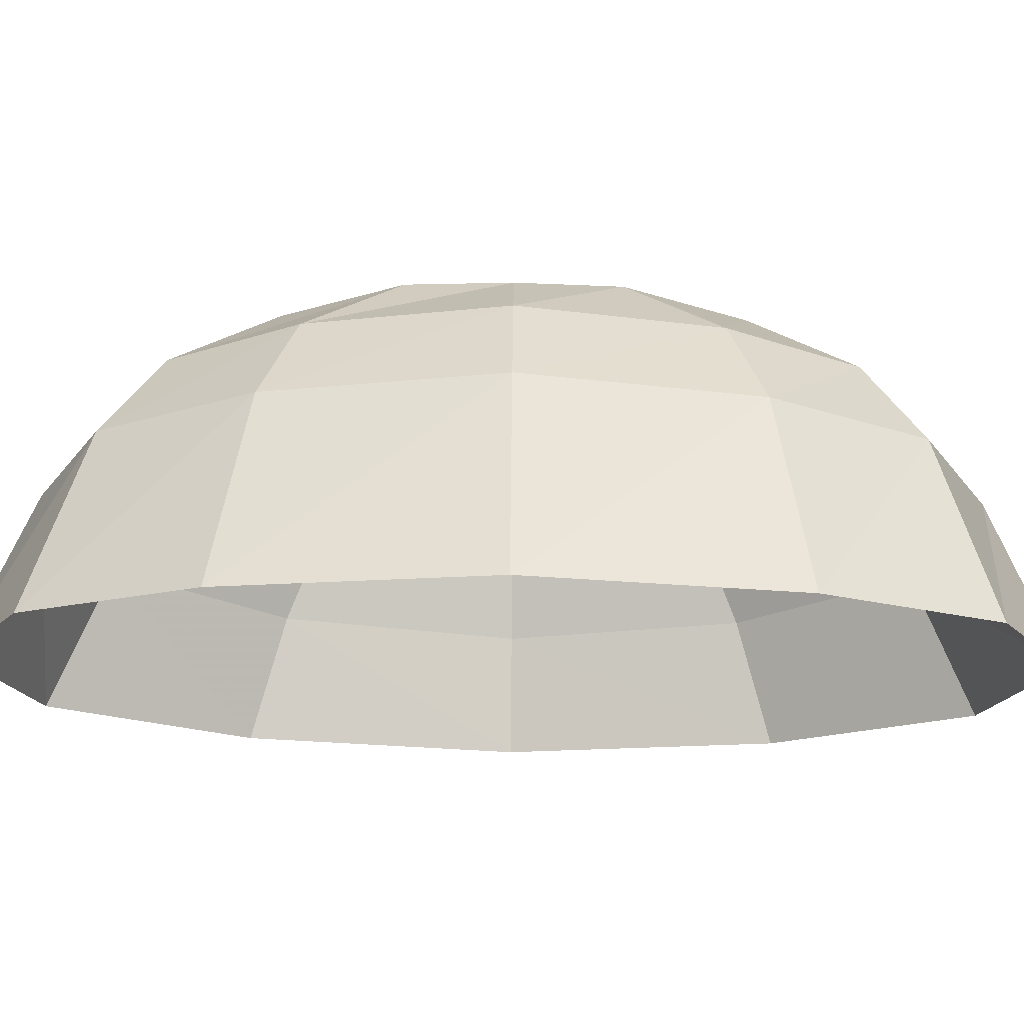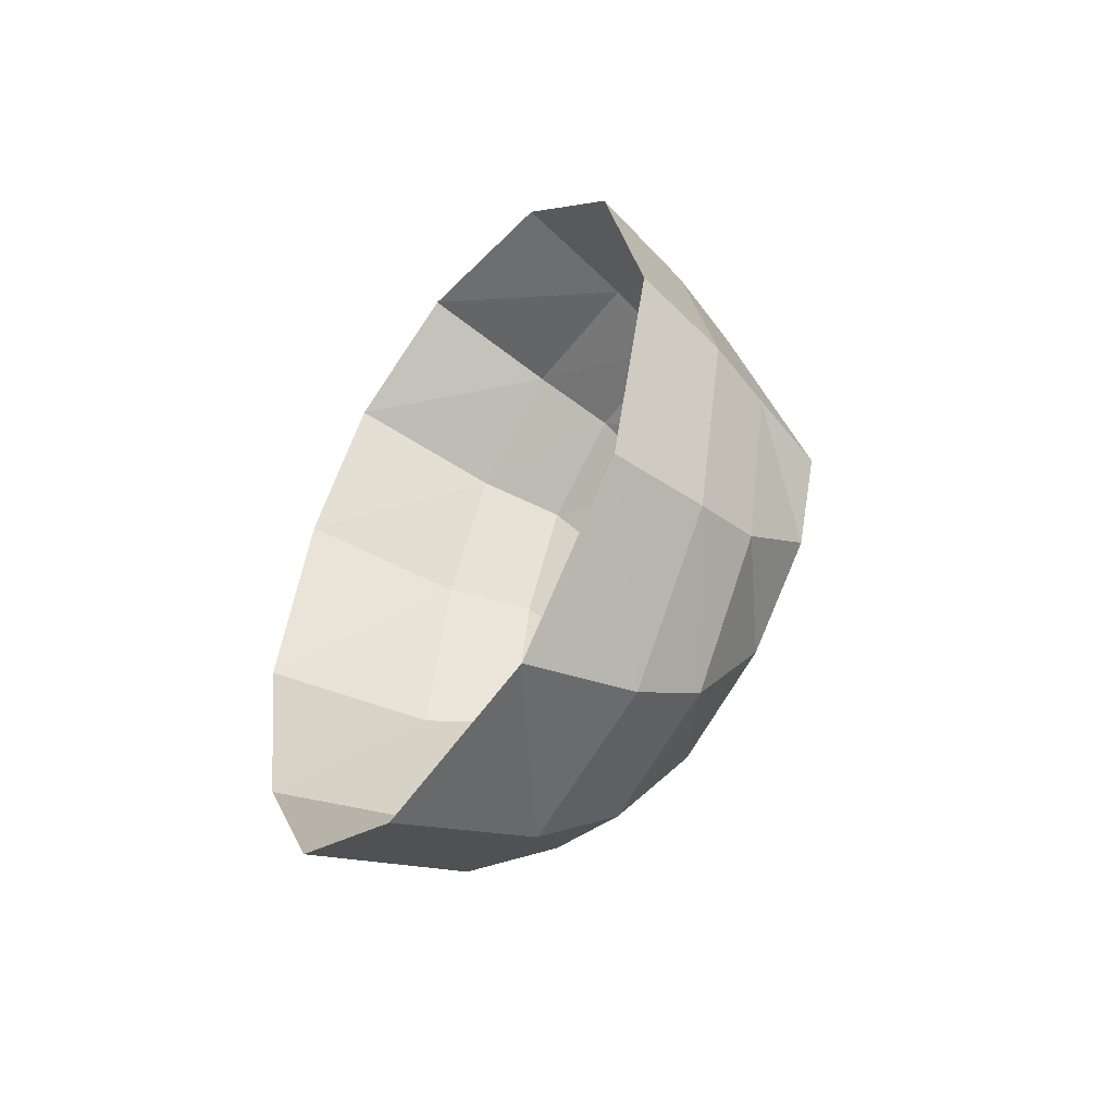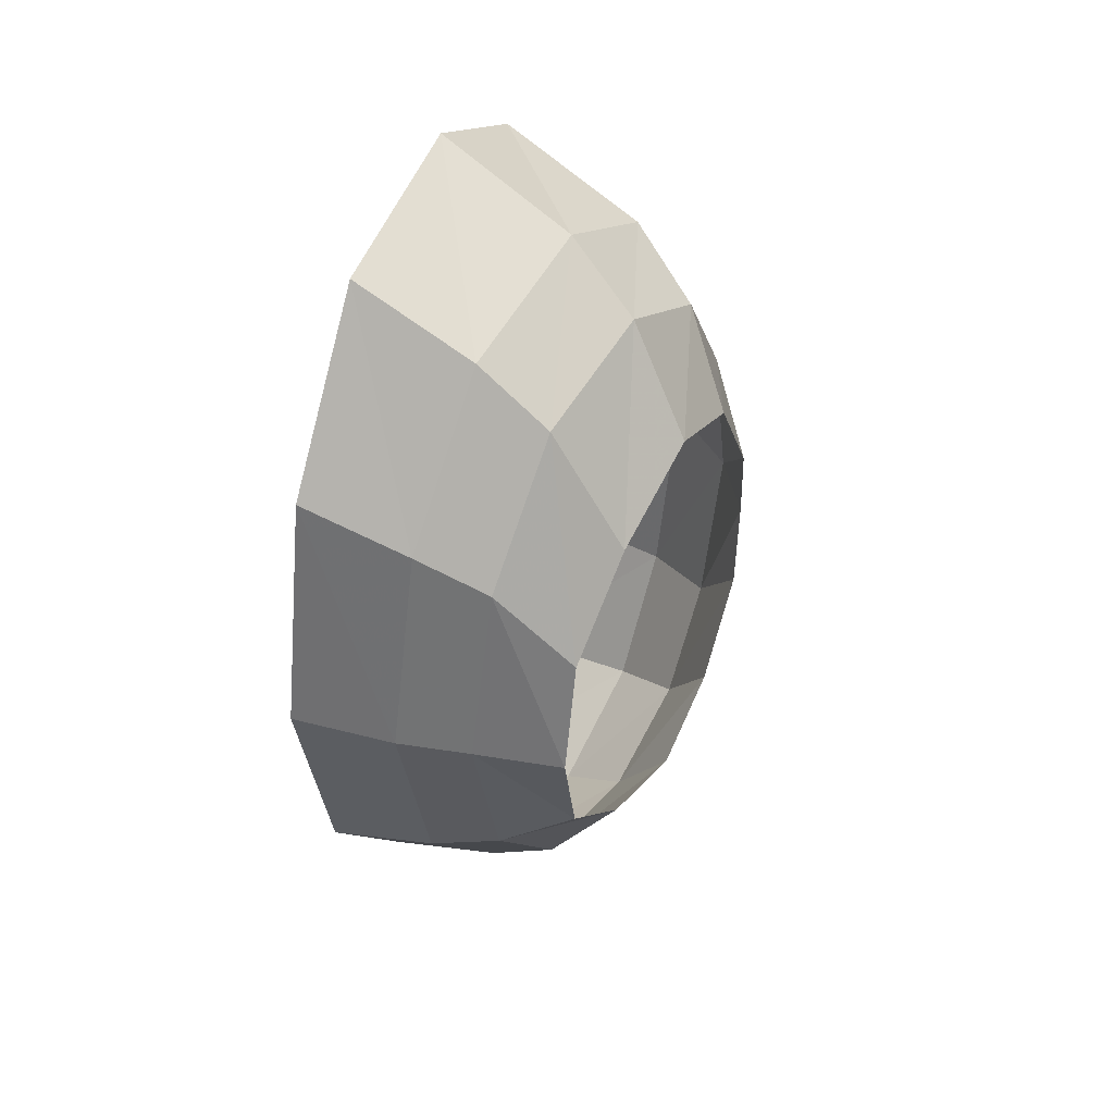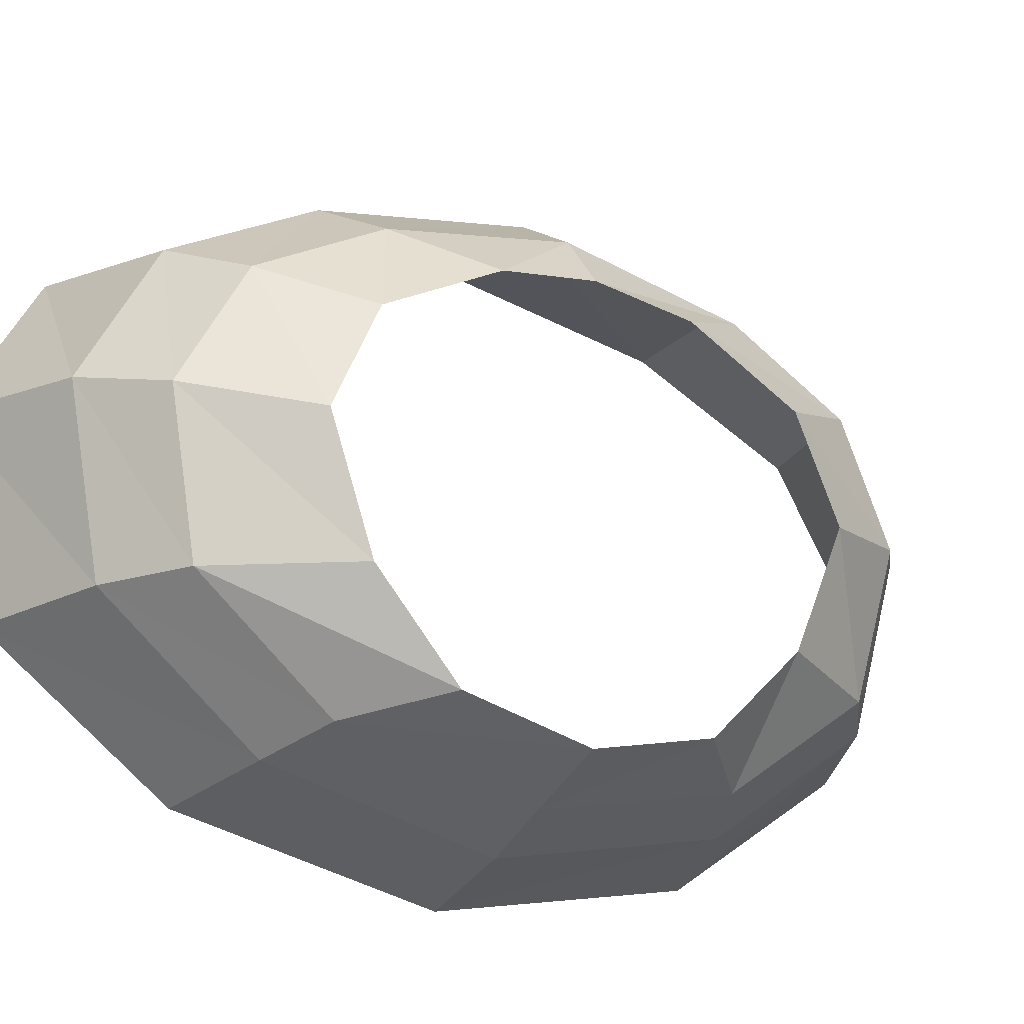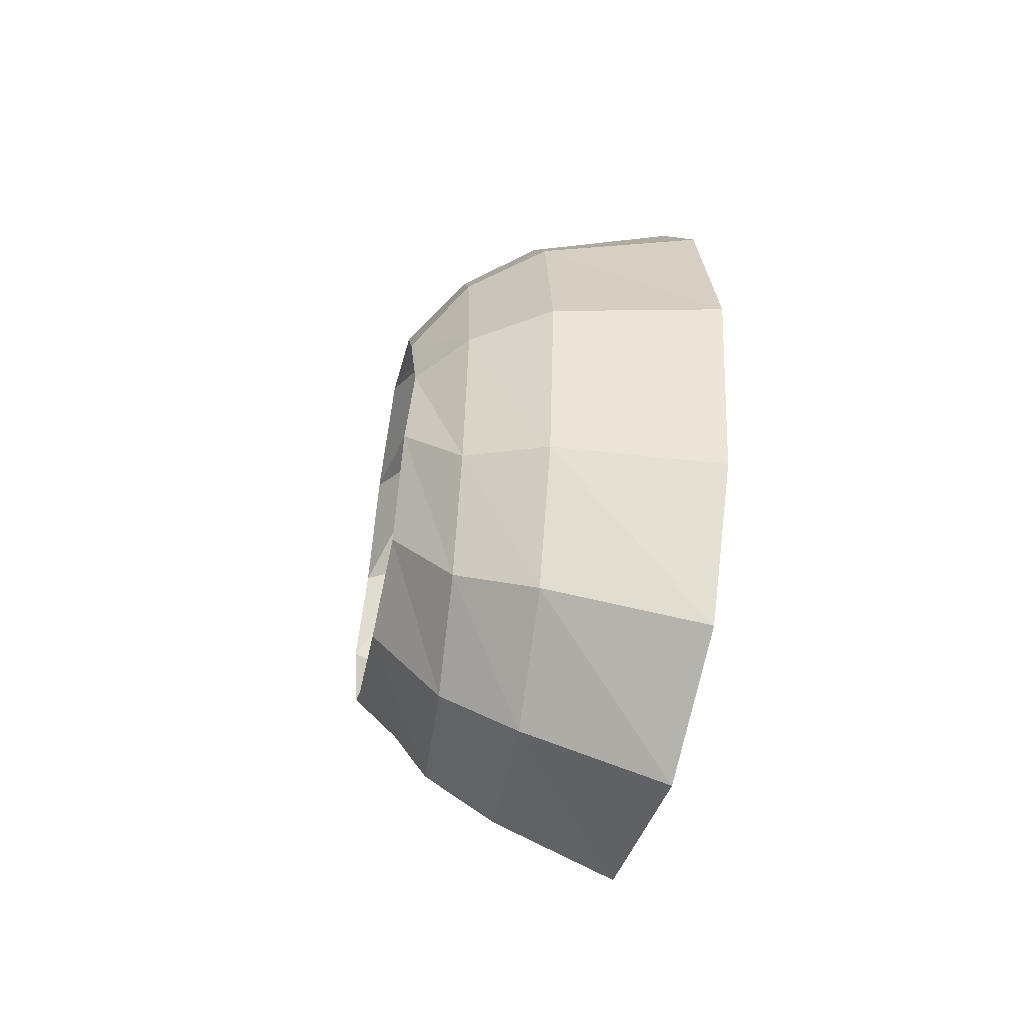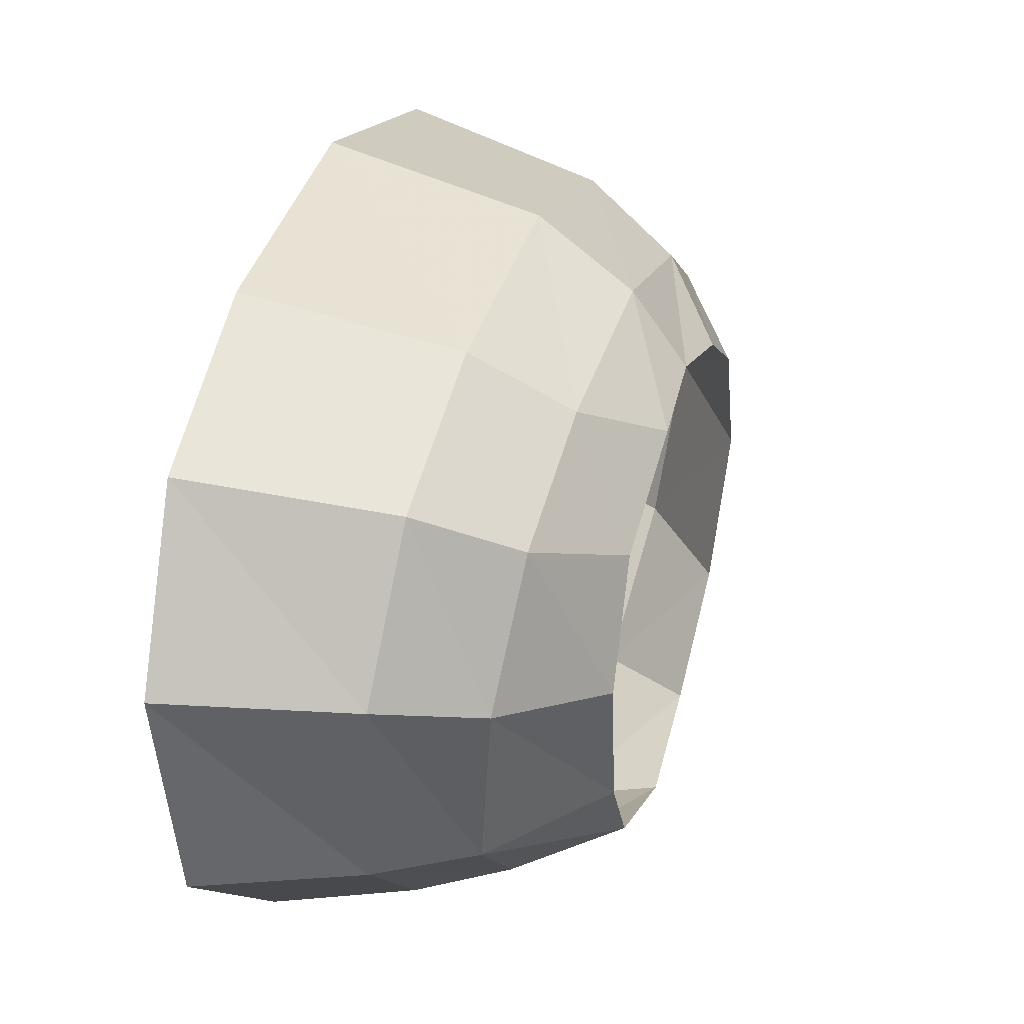
<metadata>
{"format":"obj","ext":"obj","renderer":"f3d","projection":"perspective","resolution":1024,"background":"white","views":[{"elev":71.8,"azim":-89.4,"up":"+Y"},{"elev":-53.5,"azim":-37.5,"up":"+Z"},{"elev":44.8,"azim":25.8,"up":"+Z"},{"elev":-24.9,"azim":61.6,"up":"+Y"},{"elev":-53.2,"azim":165.9,"up":"+Z"},{"elev":26.7,"azim":15.3,"up":"+Y"}]}
</metadata>
<code>
g chestFill2_elf_mesh
v -0.0006701 0.03251 -0.1856
v 0.06374 0.07702 -0.1355
v -0.00201 0.09076 -0.1553
v 0.05893 0.02456 -0.162
v 0.001066 -0.04292 -0.1682
v 0.09543 0.05995 -0.1163
v 0.05271 -0.04336 -0.1468
v 0.002271 -0.09529 -0.09914
v 0.09014 0.01462 -0.139
v 0.1186 0.04382 -0.07996
v 0.1179 0.003481 -0.09659
v 0.08328 -0.04407 -0.1259
v 0.1148 -0.04479 -0.07875
v 0.04839 -0.09051 -0.08651
v 0.002769 -0.1169 -4.036e-16
v 0.07851 -0.08482 -0.07423
v 0.1115 -0.08026 -0.04616
v 0.04661 -0.11 -4.036e-16
v 0.002271 -0.09529 0.09914
v 0.07655 -0.1017 -4.036e-16
v 0.1126 -0.09211 -4.036e-16
v 0.04839 -0.09051 0.08651
v 0.001066 -0.04292 0.1682
v 0.07851 -0.08482 0.07423
v 0.1115 -0.08026 0.04616
v 0.05271 -0.04336 0.1468
v -0.0006701 0.03251 0.1856
v 0.08328 -0.04407 0.1259
v 0.1148 -0.04479 0.07875
v 0.05893 0.02456 0.162
v -0.00201 0.09076 0.1553
v 0.09014 0.01462 0.139
v 0.1179 0.003481 0.09659
v 0.06374 0.07702 0.1355
v -0.002777 0.1241 0.09281
v 0.09543 0.05995 0.1163
v 0.1186 0.04382 0.07996
v 0.06649 0.107 0.08099
v -0.003175 0.1414 -4.036e-16
v 0.09847 0.08588 0.06949
v 0.1206 0.06737 0.03679
v 0.06792 0.1226 -4.036e-16
v -0.002777 0.1241 -0.09281
v 0.1 0.09934 -7.451e-09
v 0.1188 0.07432 -4.036e-16
v 0.06649 0.107 -0.08099
v -0.00201 0.09076 -0.1553
v 0.06374 0.07702 -0.1355
v 0.09846 0.08588 -0.06949
v 0.1206 0.06737 -0.03679
v 0.09543 0.05995 -0.1163
v 0.1186 0.04382 -0.07996
g chestFill2_elf_mesh_0
f 3 2 1
f 2 4 1
f 1 4 5
f 2 6 4
f 4 7 5
f 5 7 8
f 6 9 4
f 4 9 7
f 6 10 9
f 10 11 9
f 9 11 12
f 9 12 7
f 11 13 12
f 7 14 8
f 7 12 14
f 8 14 15
f 12 13 16
f 12 16 14
f 13 17 16
f 14 18 15
f 14 16 18
f 15 18 19
f 16 17 20
f 16 20 18
f 17 21 20
f 18 22 19
f 18 20 22
f 19 22 23
f 20 21 24
f 20 24 22
f 21 25 24
f 22 26 23
f 22 24 26
f 23 26 27
f 24 25 28
f 24 28 26
f 25 29 28
f 26 30 27
f 26 28 30
f 27 30 31
f 28 29 32
f 28 32 30
f 29 33 32
f 30 34 31
f 30 32 34
f 31 34 35
f 32 33 36
f 32 36 34
f 33 37 36
f 34 38 35
f 34 36 38
f 35 38 39
f 36 37 40
f 36 40 38
f 37 41 40
f 38 42 39
f 38 40 42
f 39 42 43
f 40 41 44
f 40 44 42
f 41 45 44
f 42 46 43
f 42 44 46
f 43 46 47
f 46 48 47
f 44 45 49
f 44 49 46
f 46 49 48
f 45 50 49
f 49 51 48
f 49 50 51
f 50 52 51

</code>
